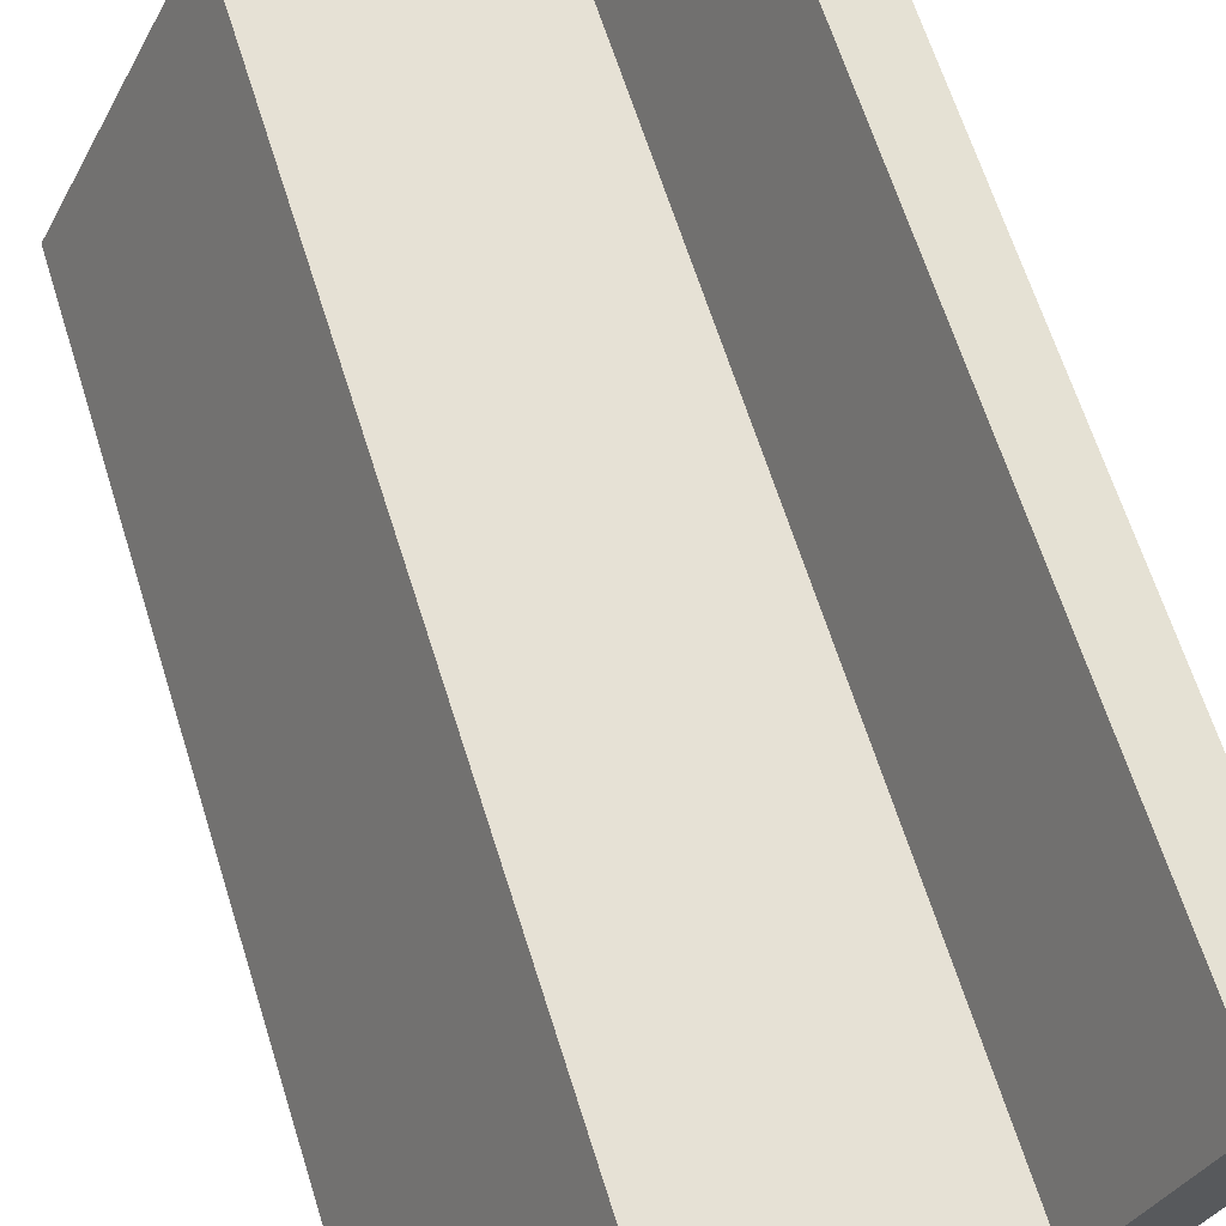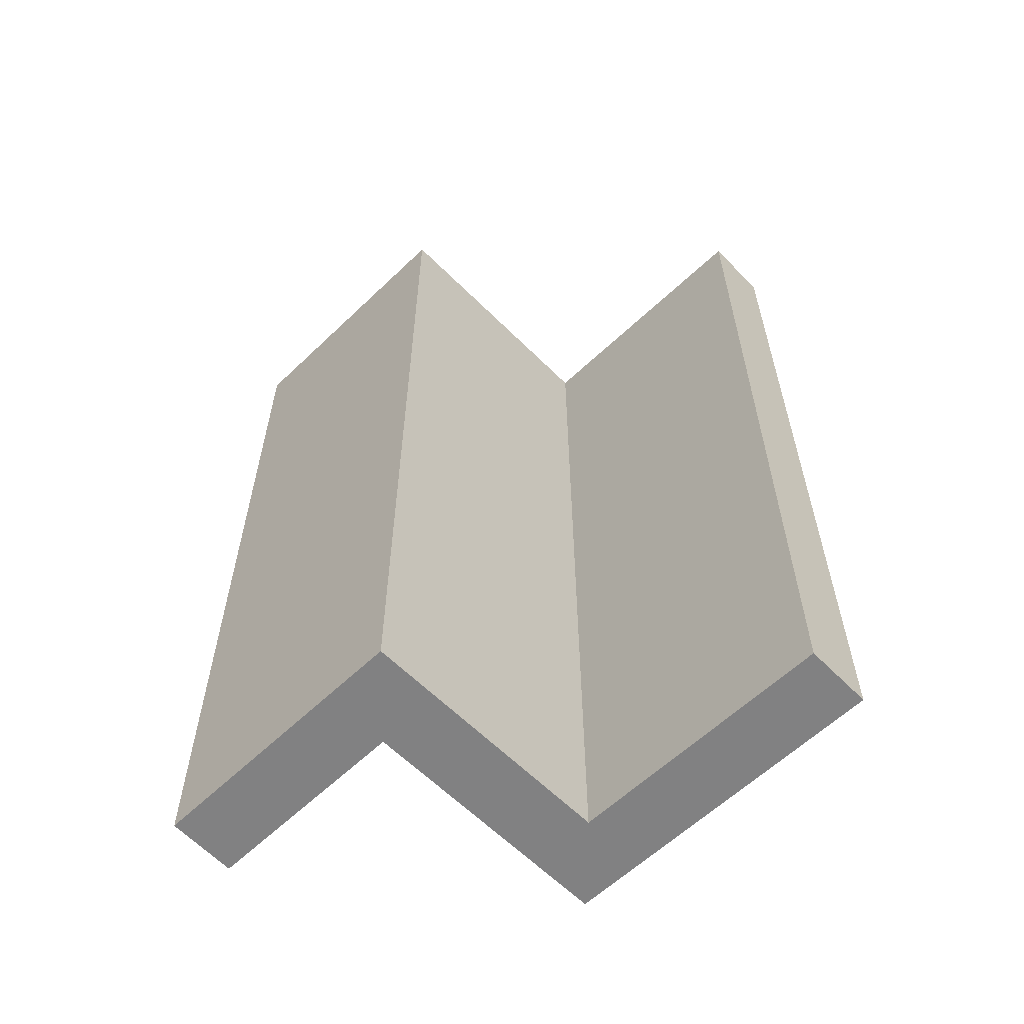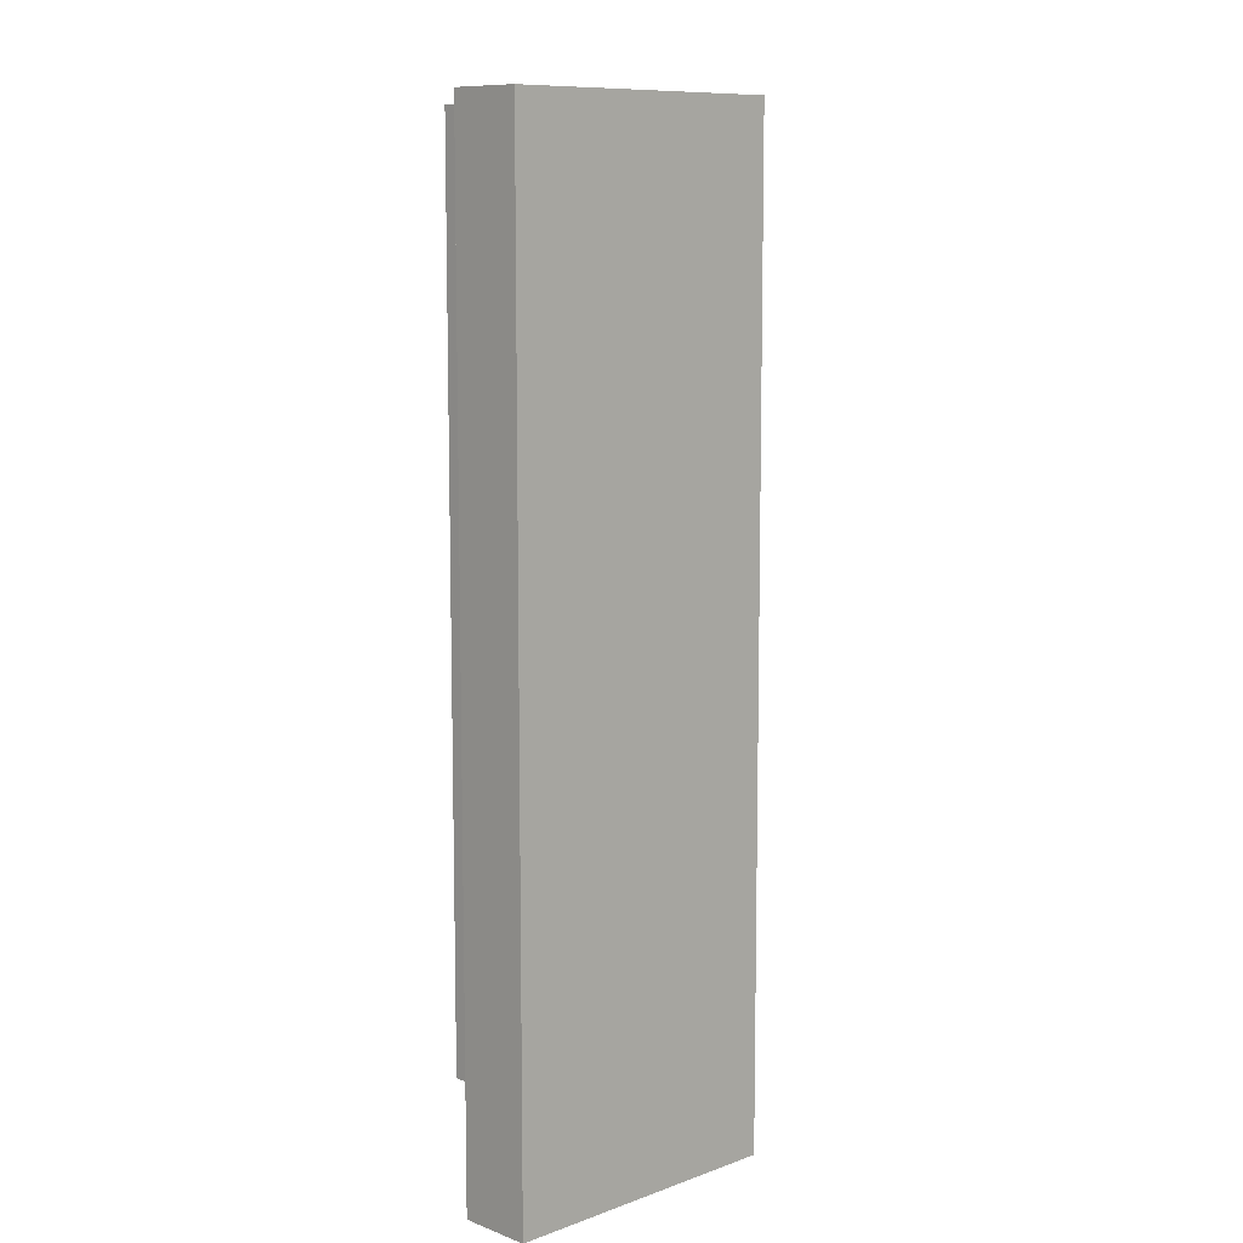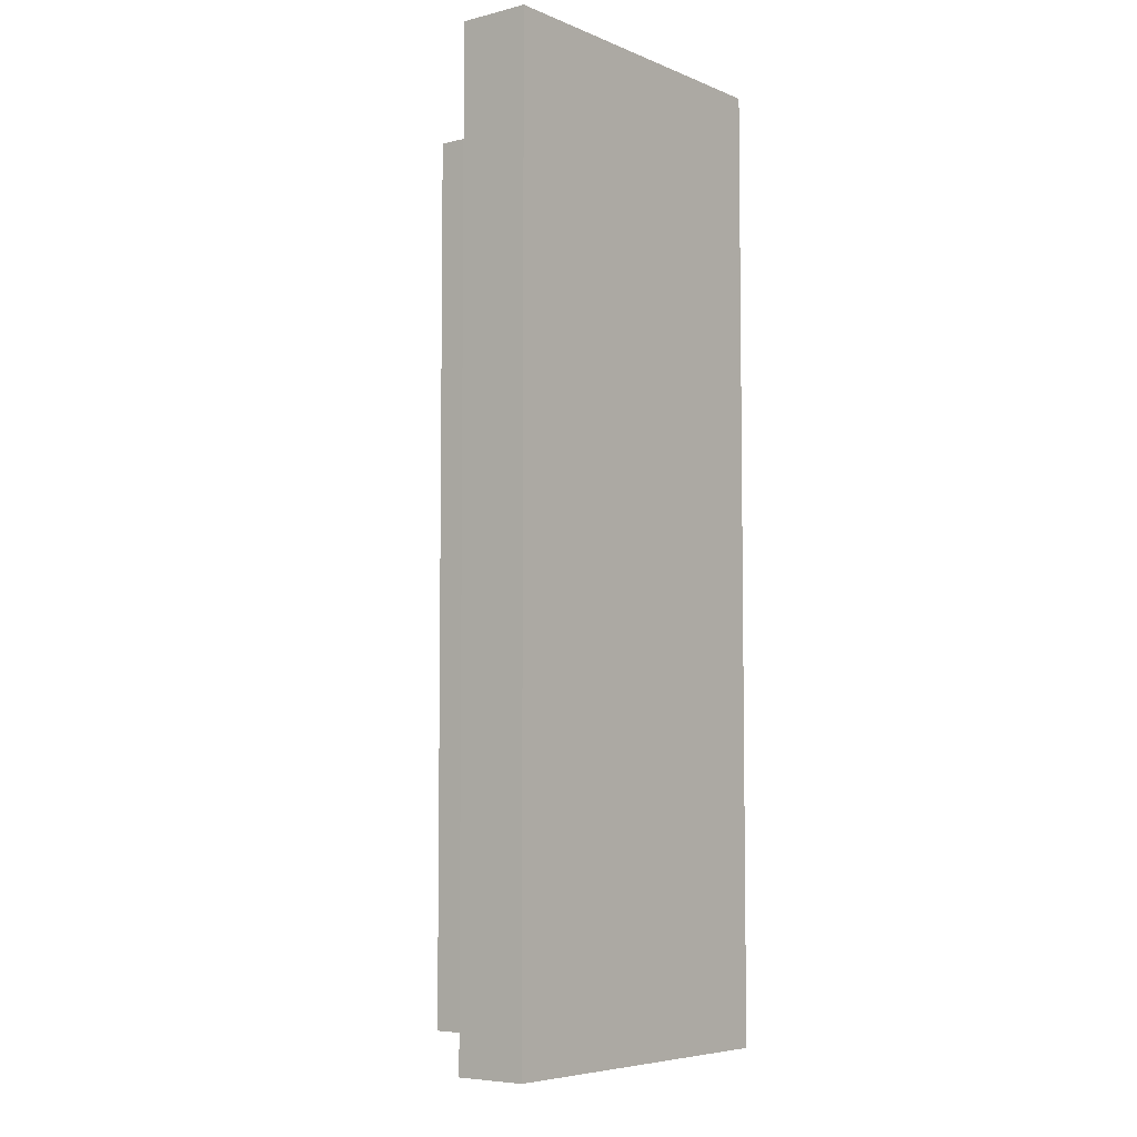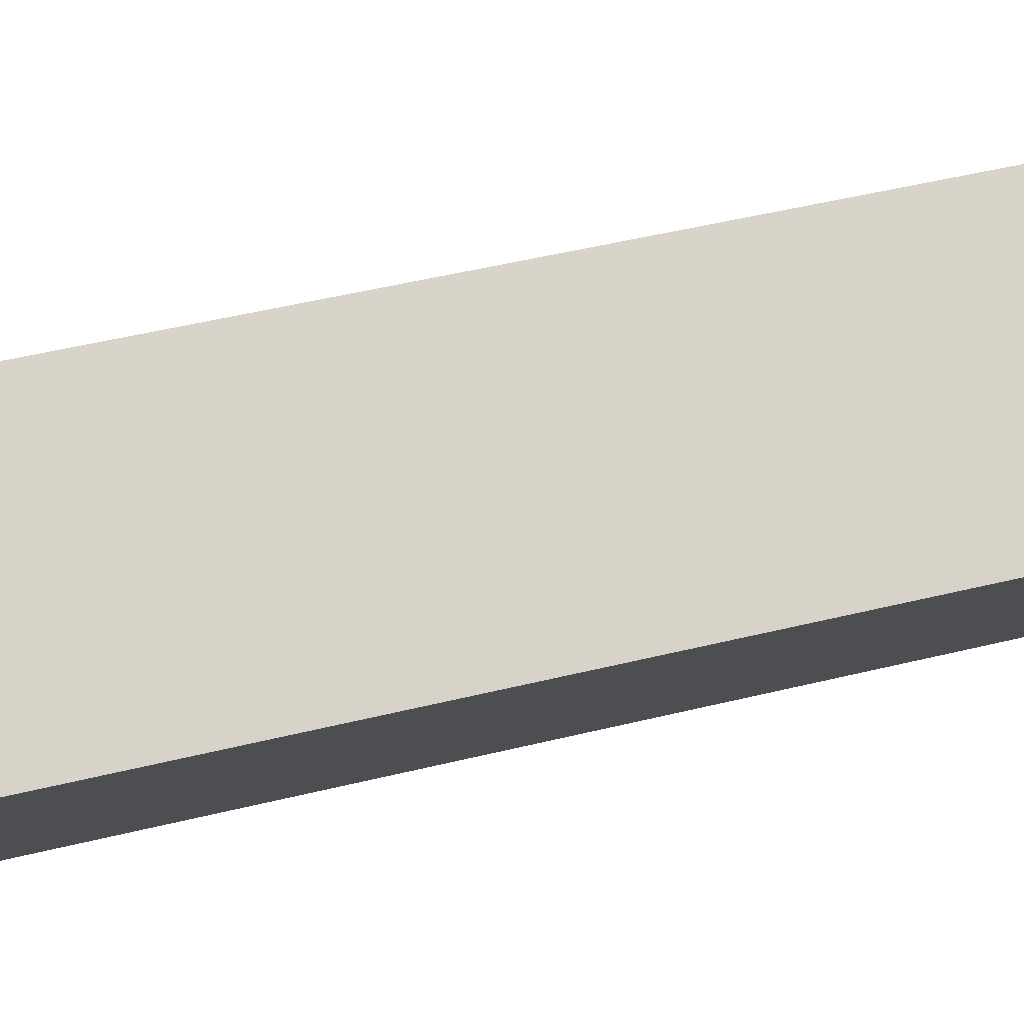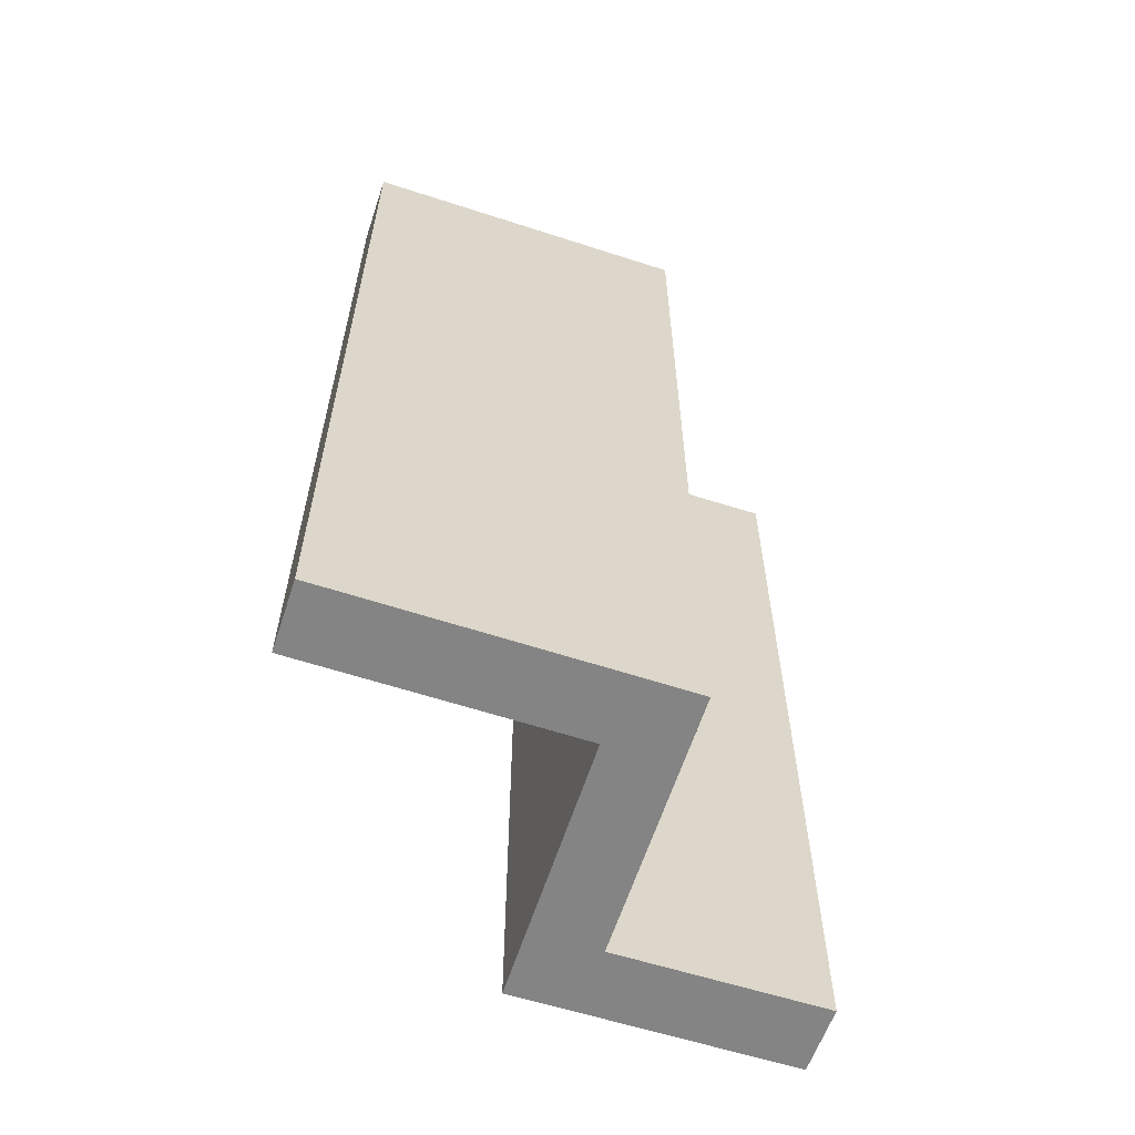
<metadata>
{"format":"obj","ext":"obj","renderer":"f3d","projection":"perspective","resolution":1024,"background":"white","views":[{"elev":65.0,"azim":-17.4,"up":"+Z"},{"elev":-60.5,"azim":159.6,"up":"+Y"},{"elev":9.7,"azim":71.6,"up":"+Y"},{"elev":-5.8,"azim":-116.2,"up":"+Y"},{"elev":51.7,"azim":75.3,"up":"+Z"},{"elev":-61.4,"azim":-82.7,"up":"+Y"}]}
</metadata>
<code>
v  3.764 8.358 0.902
v  4.264 8.358 3.425
v  4.819 8.358 3.145
v  3.466 8.358 1.728
v  1.314 8.358 2.739
v  1.607 8.358 1.915
v  0 8.358 5.118e-16
v  0.56 8.358 -0.269
v  0.56 1.647e-17 -0.269
v  0 0 0
v  3.764 -5.523e-17 0.902
v  1.607 -1.173e-16 1.915
v  1.314 -1.677e-16 2.739
v  3.466 -1.058e-16 1.728
v  4.264 -2.097e-16 3.425
v  4.819 -1.926e-16 3.145
g defaultobject
f 1 2 3
f 2 1 4
f 4 1 5
f 5 1 6
f 5 6 7
f 7 6 8
f 9 7 8
f 7 9 10
f 11 6 1
f 6 11 12
f 10 5 7
f 5 10 13
f 14 2 4
f 2 14 15
f 13 4 5
f 4 13 14
f 15 3 2
f 3 15 16
f 16 1 3
f 1 16 11
f 12 8 6
f 8 12 9
f 16 15 11
f 14 11 15
f 13 11 14
f 12 11 13
f 10 12 13
f 9 12 10

</code>
